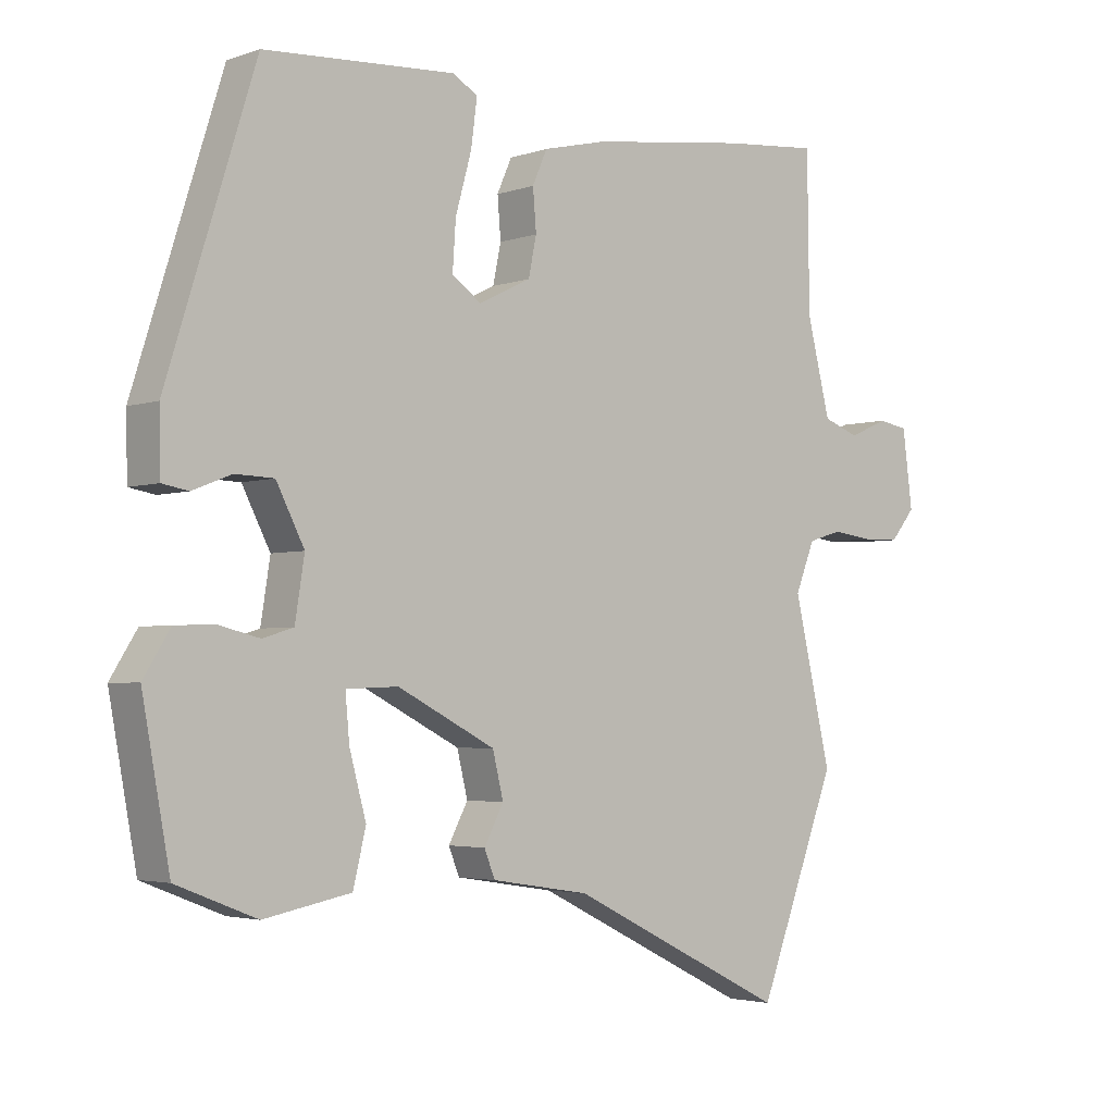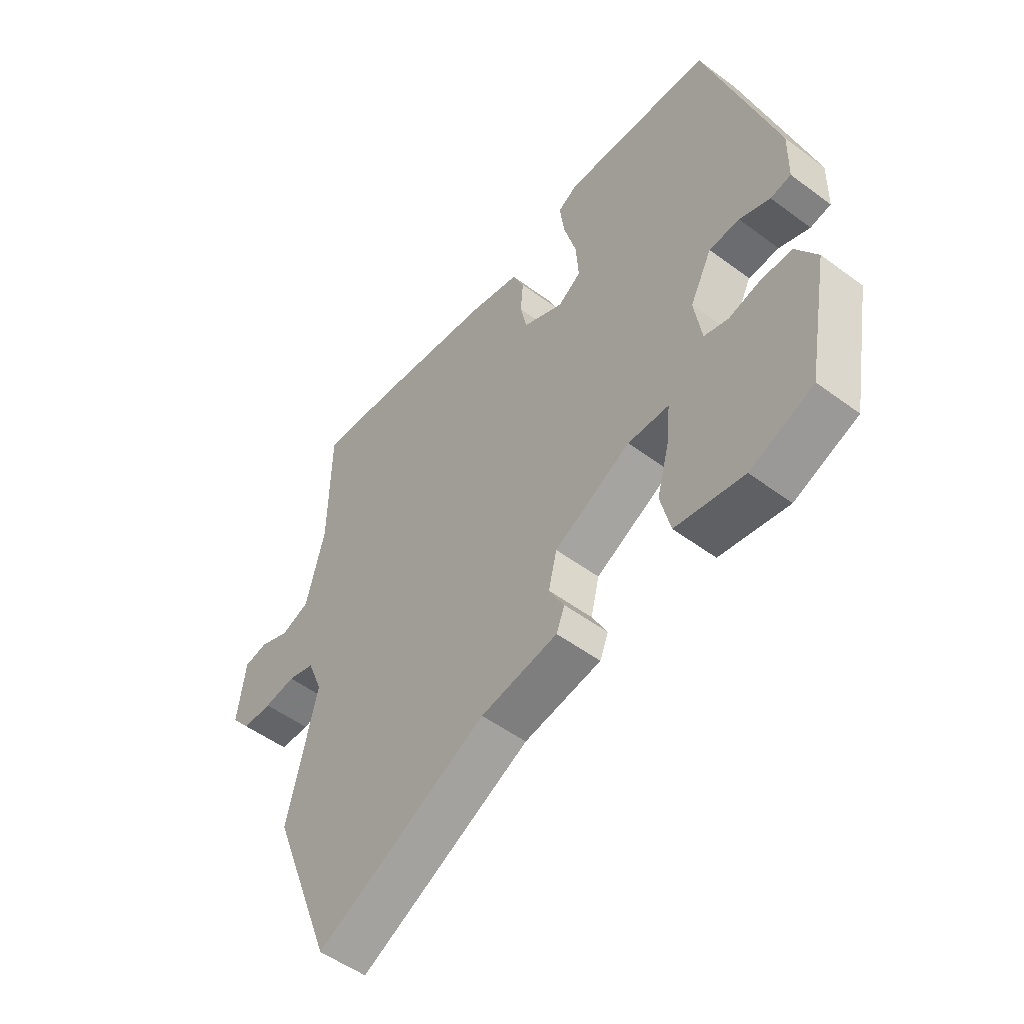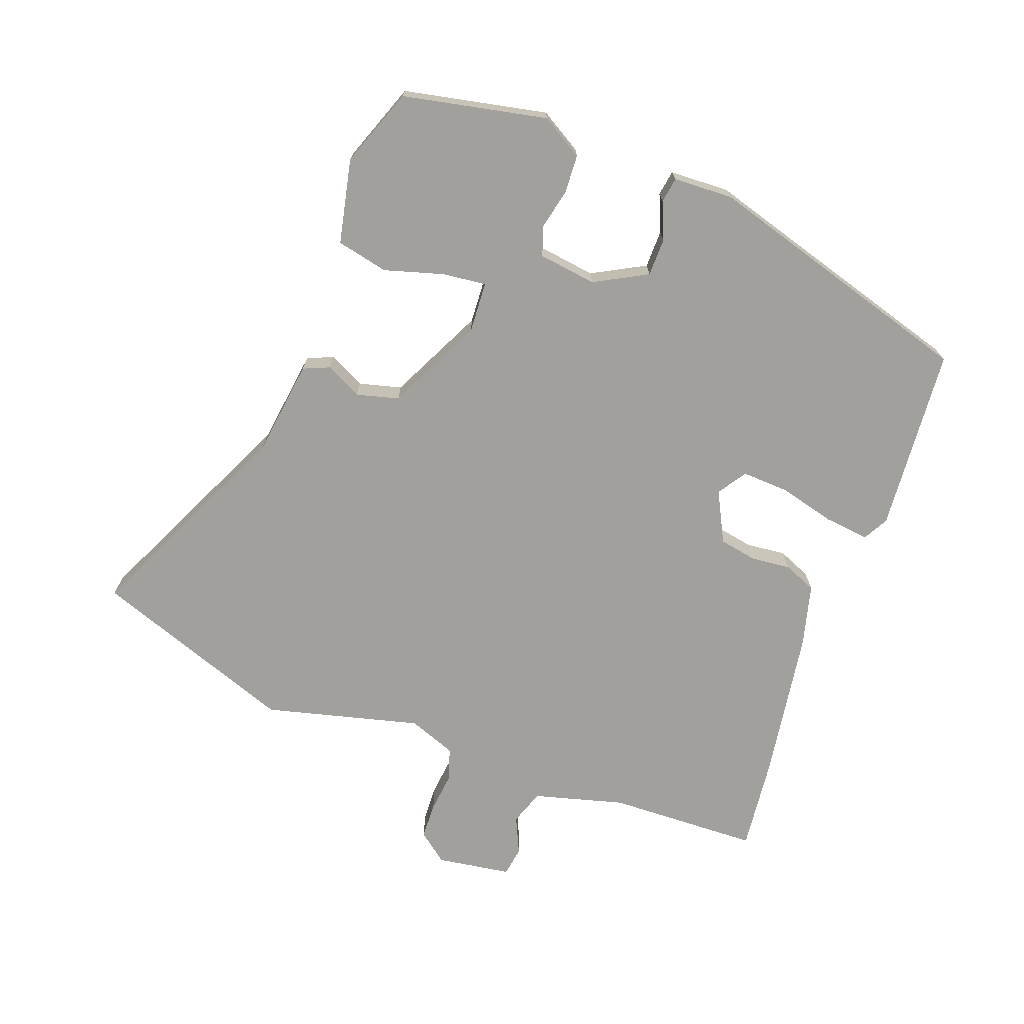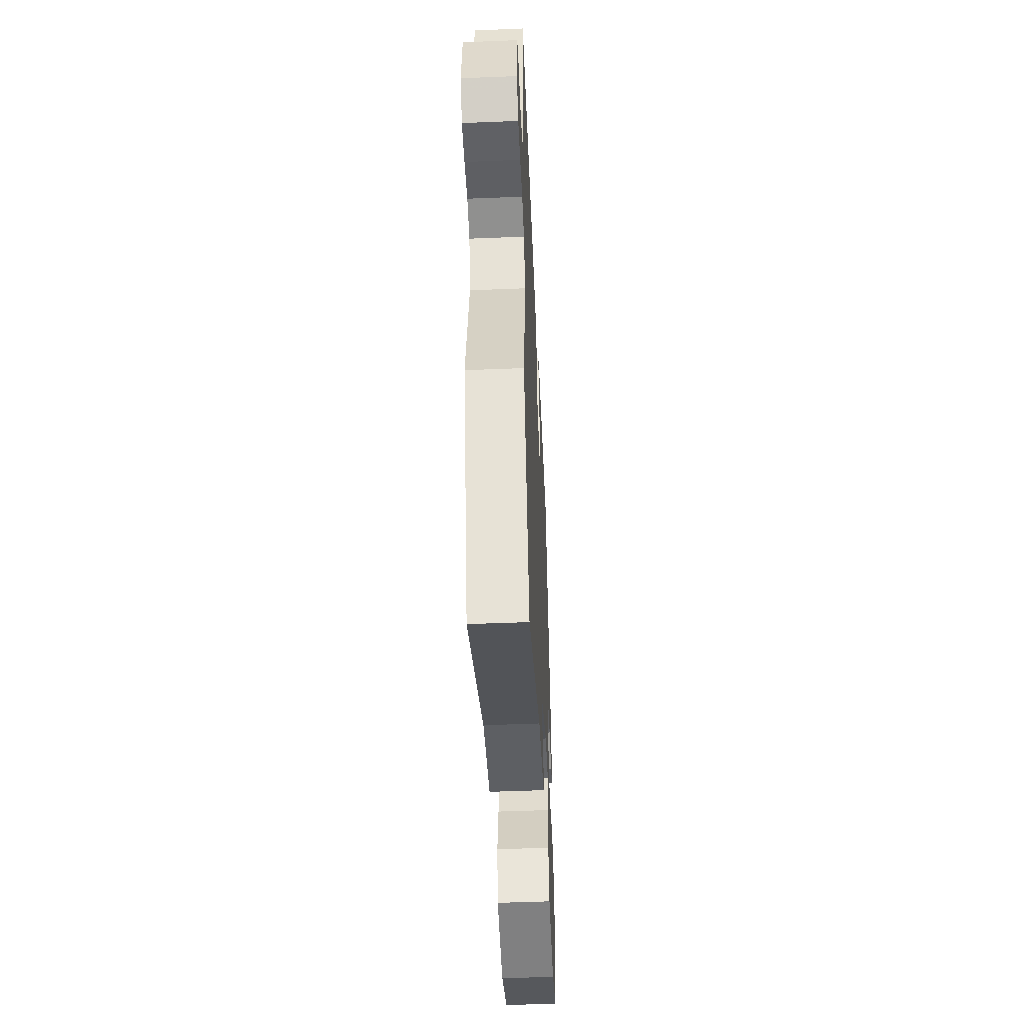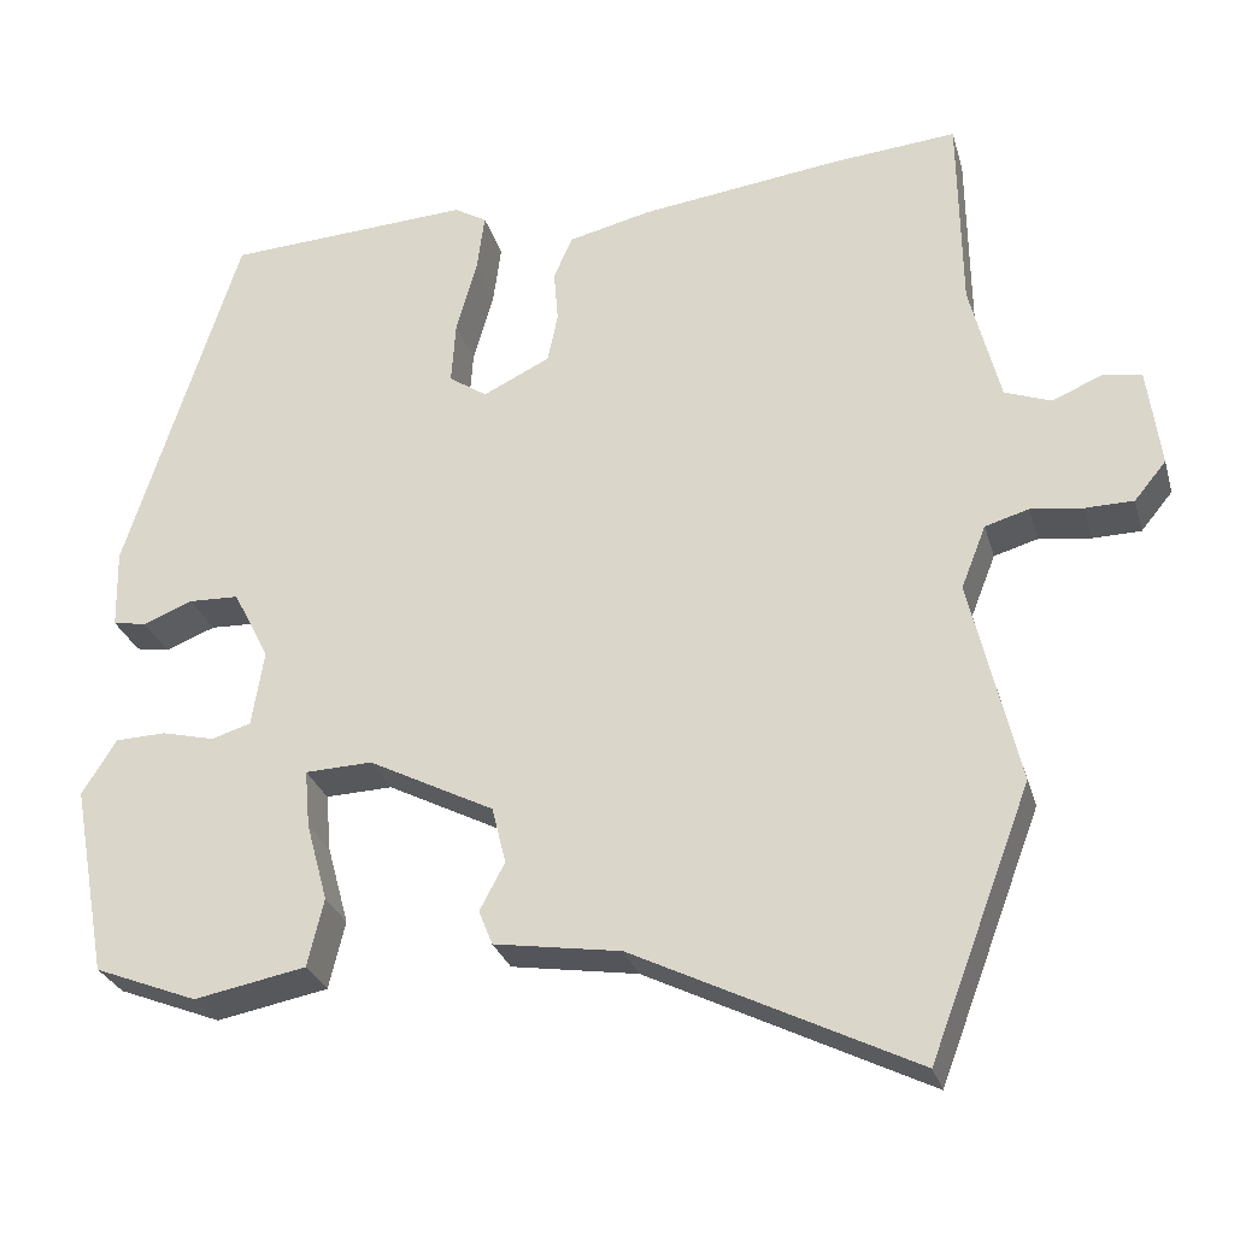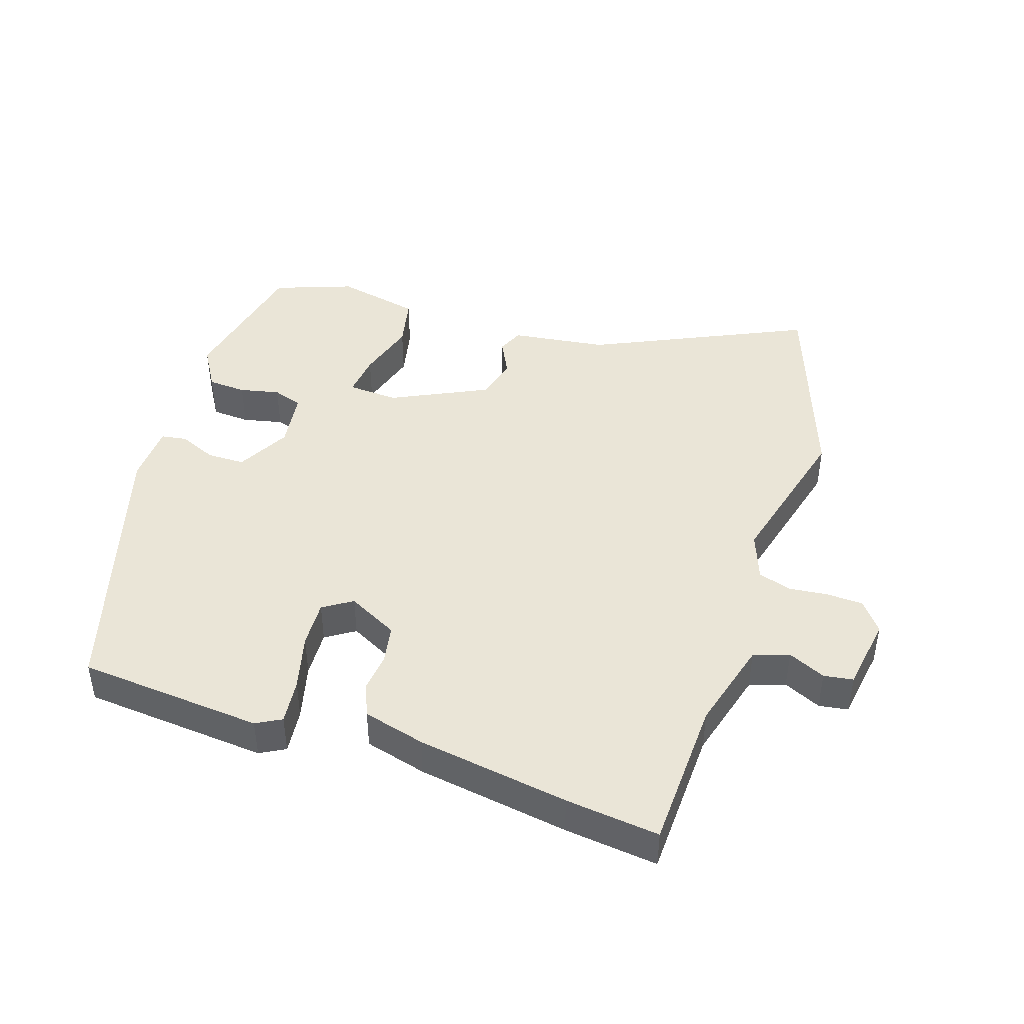
<metadata>
{"format":"obj","ext":"obj","renderer":"f3d","projection":"perspective","resolution":1024,"background":"white","views":[{"elev":-3.2,"azim":-40.8,"up":"+Z"},{"elev":-52.1,"azim":-128.7,"up":"+Z"},{"elev":-71.7,"azim":-109.1,"up":"+Y"},{"elev":-49.3,"azim":92.6,"up":"+Z"},{"elev":-28.0,"azim":15.0,"up":"+Z"},{"elev":44.2,"azim":19.5,"up":"+Y"}]}
</metadata>
<code>
v -0.389 0.07 0.491
v -0.104 0.07 0.508
v -0.066 0.07 0.486
v -0.075 0.07 0.417
v -0.099 0.07 0.331
v -0.104 0.07 0.258
v -0.06 0.07 0.228
v 0.018 0.07 0.266
v 0.03 0.07 0.324
v 0.025 0.07 0.385
v 0.047 0.07 0.435
v 0.143 0.07 0.458
v 0.378 0.07 0.489
v 0.522 0.07 0.502
v 0.525 0.07 0.269
v 0.56 0.07 0.129
v 0.614 0.07 0.109
v 0.672 0.07 0.134
v 0.717 0.07 0.126
v 0.732 0.07 0.011
v 0.695 0.07 -0.034
v 0.639 0.07 -0.035
v 0.579 0.07 -0.027
v 0.528 0.07 -0.042
v 0.499 0.07 -0.115
v 0.555 0.07 -0.355
v 0.437 0.07 -0.665
v 0.111 0.07 -0.504
v -0.036 0.07 -0.481
v -0.052 0.07 -0.441
v -0.023 0.07 -0.386
v -0.039 0.07 -0.32
v -0.185 0.07 -0.245
v -0.263 0.07 -0.248
v -0.257 0.07 -0.315
v -0.232 0.07 -0.407
v -0.251 0.07 -0.486
v -0.381 0.07 -0.511
v -0.501 0.07 -0.464
v -0.542 0.07 -0.242
v -0.502 0.07 -0.178
v -0.443 0.07 -0.176
v -0.382 0.07 -0.191
v -0.336 0.07 -0.177
v -0.322 0.07 -0.088
v -0.364 0.07 -0.006
v -0.422 0.07 -0.004
v -0.48 0.07 -0.027
v -0.519 0.07 -0.02
v -0.521 0.07 0.072
v -0.389 0 0.491
v -0.104 0 0.508
v -0.066 0 0.486
v -0.075 0 0.417
v -0.099 0 0.331
v -0.104 0 0.258
v -0.06 0 0.228
v 0.018 0 0.266
v 0.03 0 0.324
v 0.025 0 0.385
v 0.047 0 0.435
v 0.143 0 0.458
v 0.378 0 0.489
v 0.522 0 0.502
v 0.525 0 0.269
v 0.56 0 0.129
v 0.614 0 0.109
v 0.672 0 0.134
v 0.717 0 0.126
v 0.732 0 0.011
v 0.695 0 -0.034
v 0.639 0 -0.035
v 0.579 0 -0.027
v 0.528 0 -0.042
v 0.499 0 -0.115
v 0.555 0 -0.355
v 0.437 0 -0.665
v 0.111 0 -0.504
v -0.036 0 -0.481
v -0.052 0 -0.441
v -0.023 0 -0.386
v -0.039 0 -0.32
v -0.185 0 -0.245
v -0.263 0 -0.248
v -0.257 0 -0.315
v -0.232 0 -0.407
v -0.251 0 -0.486
v -0.381 0 -0.511
v -0.501 0 -0.464
v -0.542 0 -0.242
v -0.502 0 -0.178
v -0.443 0 -0.176
v -0.382 0 -0.191
v -0.336 0 -0.177
v -0.322 0 -0.088
v -0.364 0 -0.006
v -0.422 0 -0.004
v -0.48 0 -0.027
v -0.519 0 -0.02
v -0.521 0 0.072
f 47 48 49 50
f 46 47 50 1
f 45 46 1 2
f 44 45 2 3
f 40 41 42 43
f 40 43 44
f 39 40 44
f 38 39 44
f 35 36 37 38
f 34 35 38 44
f 33 34 44
f 28 29 30 31
f 28 31 32
f 25 26 27 28
f 24 25 28 32
f 20 21 22 23
f 18 19 20 23
f 17 18 23 24
f 16 17 24 32
f 12 13 14 15
f 9 10 11 12
f 8 9 12 15
f 7 8 15 16
f 44 3 4 5
f 33 44 5 6
f 7 16 32 33
f 6 7 33
f 100 99 98 97
f 51 100 97 96
f 52 51 96 95
f 53 52 95 94
f 93 92 91 90
f 94 93 90
f 94 90 89
f 94 89 88
f 88 87 86 85
f 94 88 85 84
f 94 84 83
f 81 80 79 78
f 82 81 78
f 78 77 76 75
f 82 78 75 74
f 73 72 71 70
f 73 70 69 68
f 74 73 68 67
f 82 74 67 66
f 65 64 63 62
f 62 61 60 59
f 65 62 59 58
f 66 65 58 57
f 55 54 53 94
f 56 55 94 83
f 83 82 66 57
f 83 57 56
f 1 51 52 2
f 2 52 53 3
f 3 53 54 4
f 4 54 55 5
f 5 55 56 6
f 6 56 57 7
f 7 57 58 8
f 8 58 59 9
f 9 59 60 10
f 10 60 61 11
f 11 61 62 12
f 12 62 63 13
f 13 63 64 14
f 14 64 65 15
f 15 65 66 16
f 16 66 67 17
f 17 67 68 18
f 18 68 69 19
f 19 69 70 20
f 20 70 71 21
f 21 71 72 22
f 22 72 73 23
f 23 73 74 24
f 24 74 75 25
f 25 75 76 26
f 26 76 77 27
f 27 77 78 28
f 28 78 79 29
f 29 79 80 30
f 30 80 81 31
f 31 81 82 32
f 32 82 83 33
f 33 83 84 34
f 34 84 85 35
f 35 85 86 36
f 36 86 87 37
f 37 87 88 38
f 38 88 89 39
f 39 89 90 40
f 40 90 91 41
f 41 91 92 42
f 42 92 93 43
f 43 93 94 44
f 44 94 95 45
f 45 95 96 46
f 46 96 97 47
f 47 97 98 48
f 48 98 99 49
f 49 99 100 50
f 50 100 51 1

</code>
